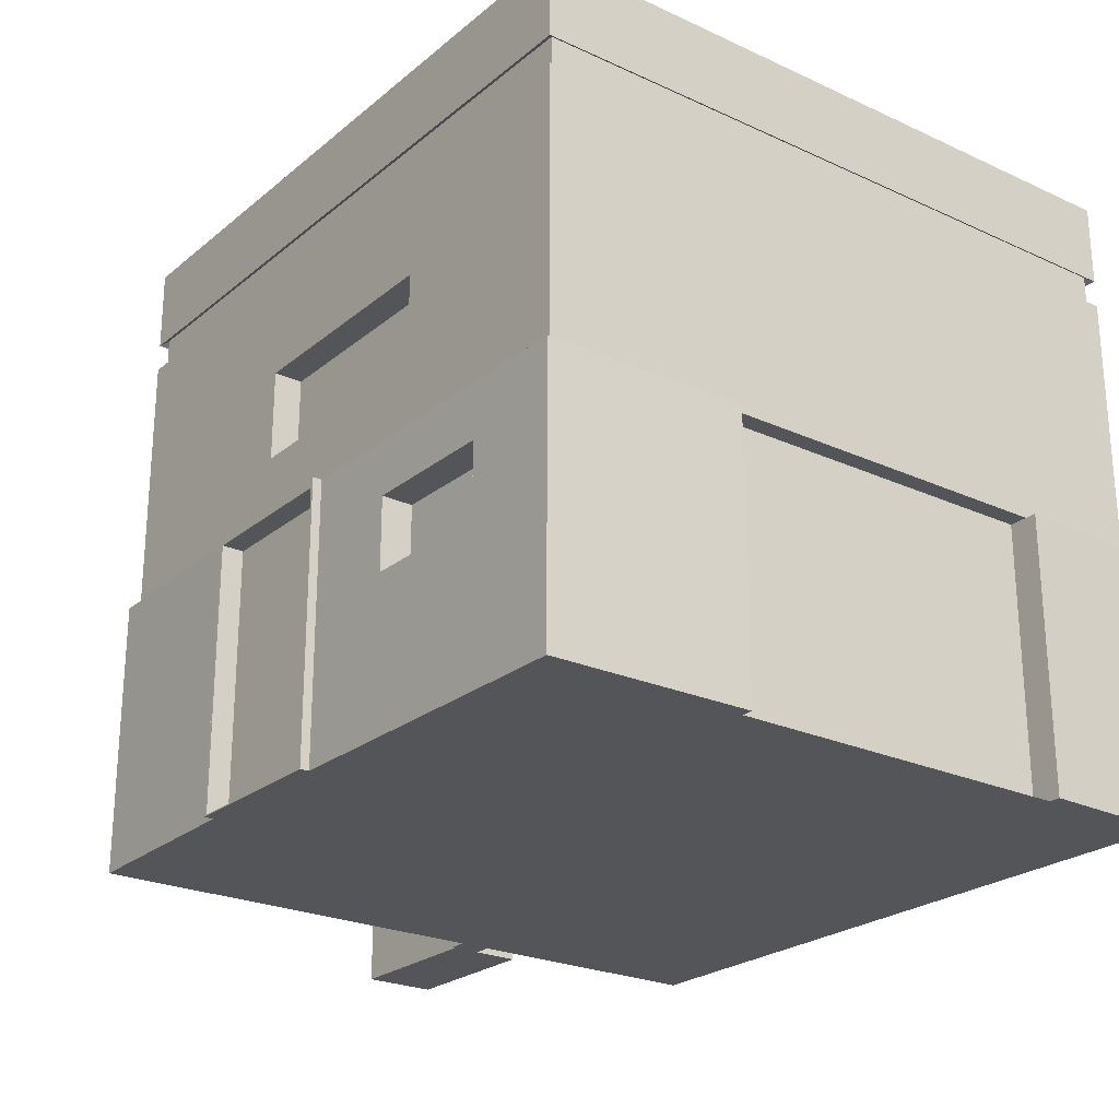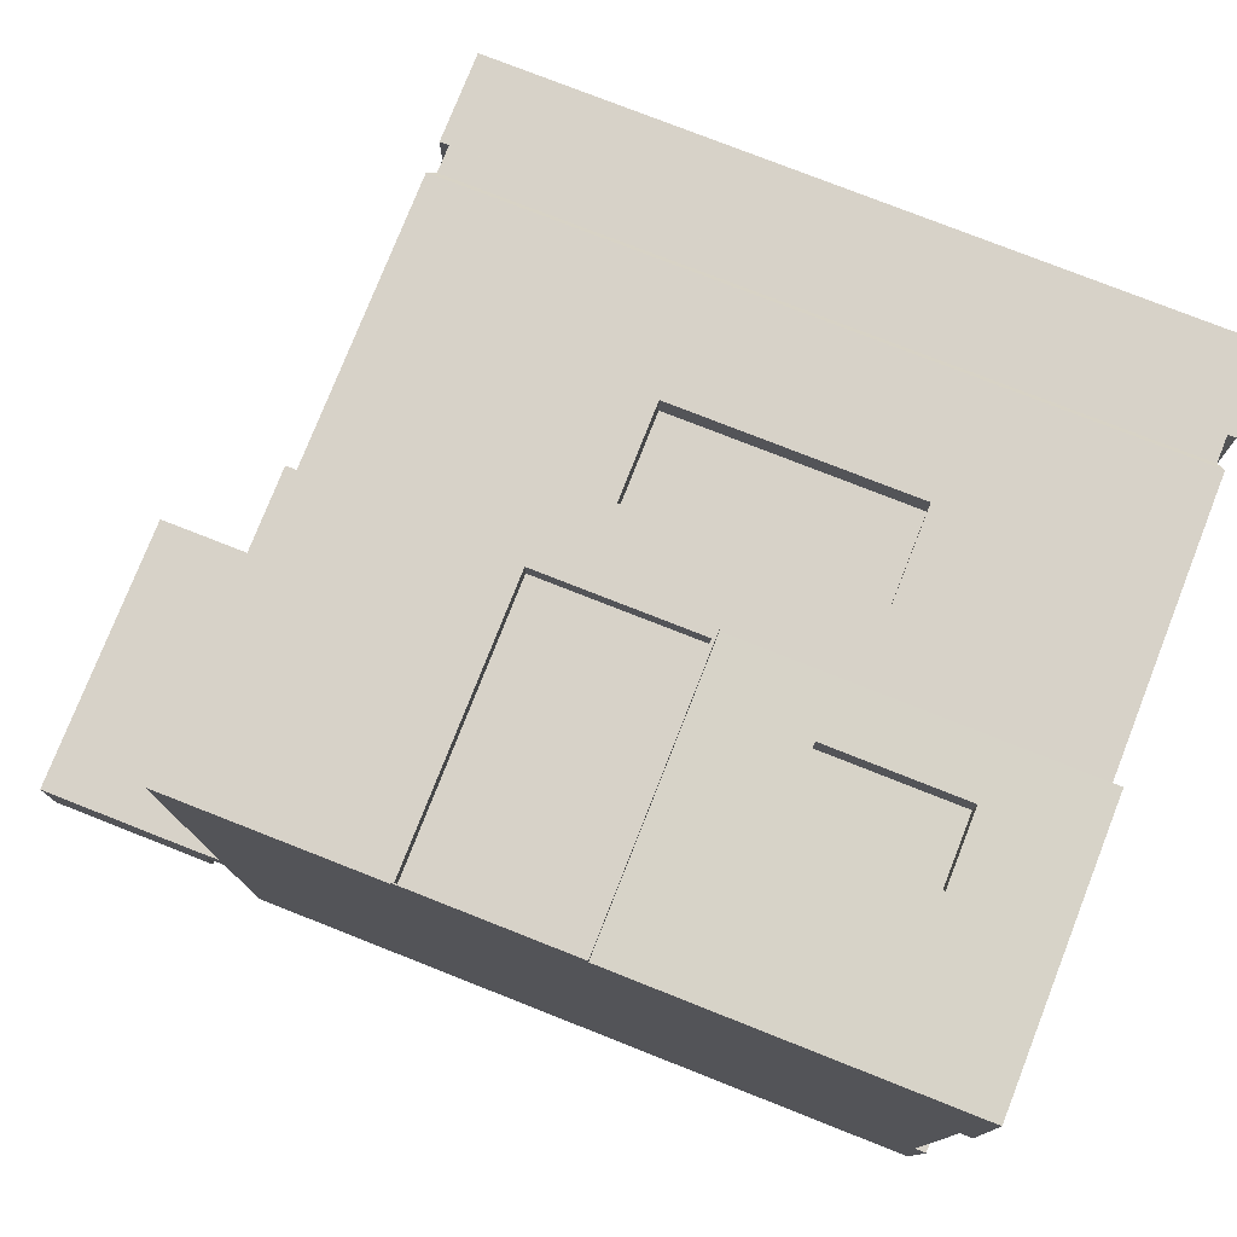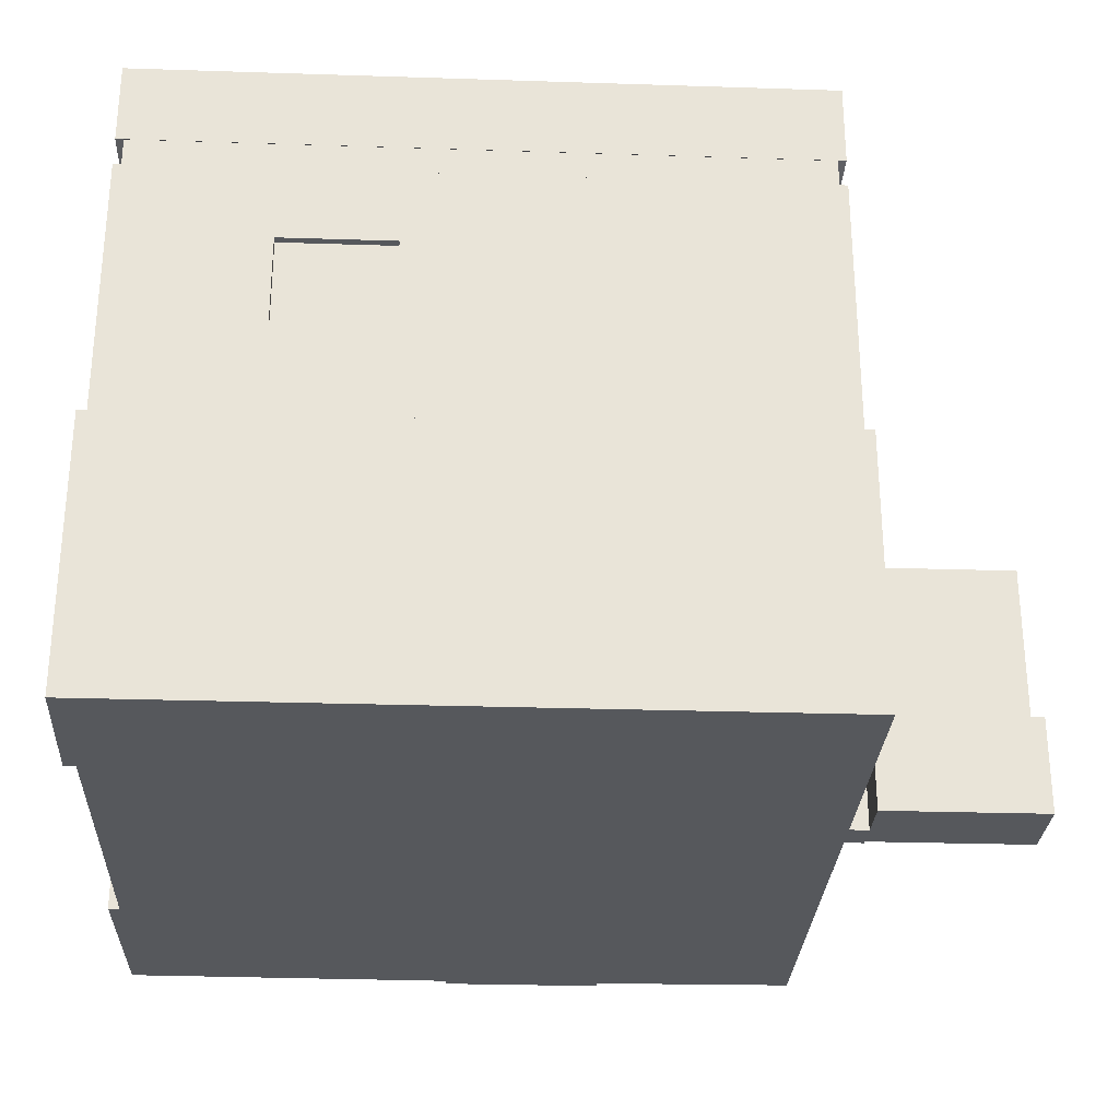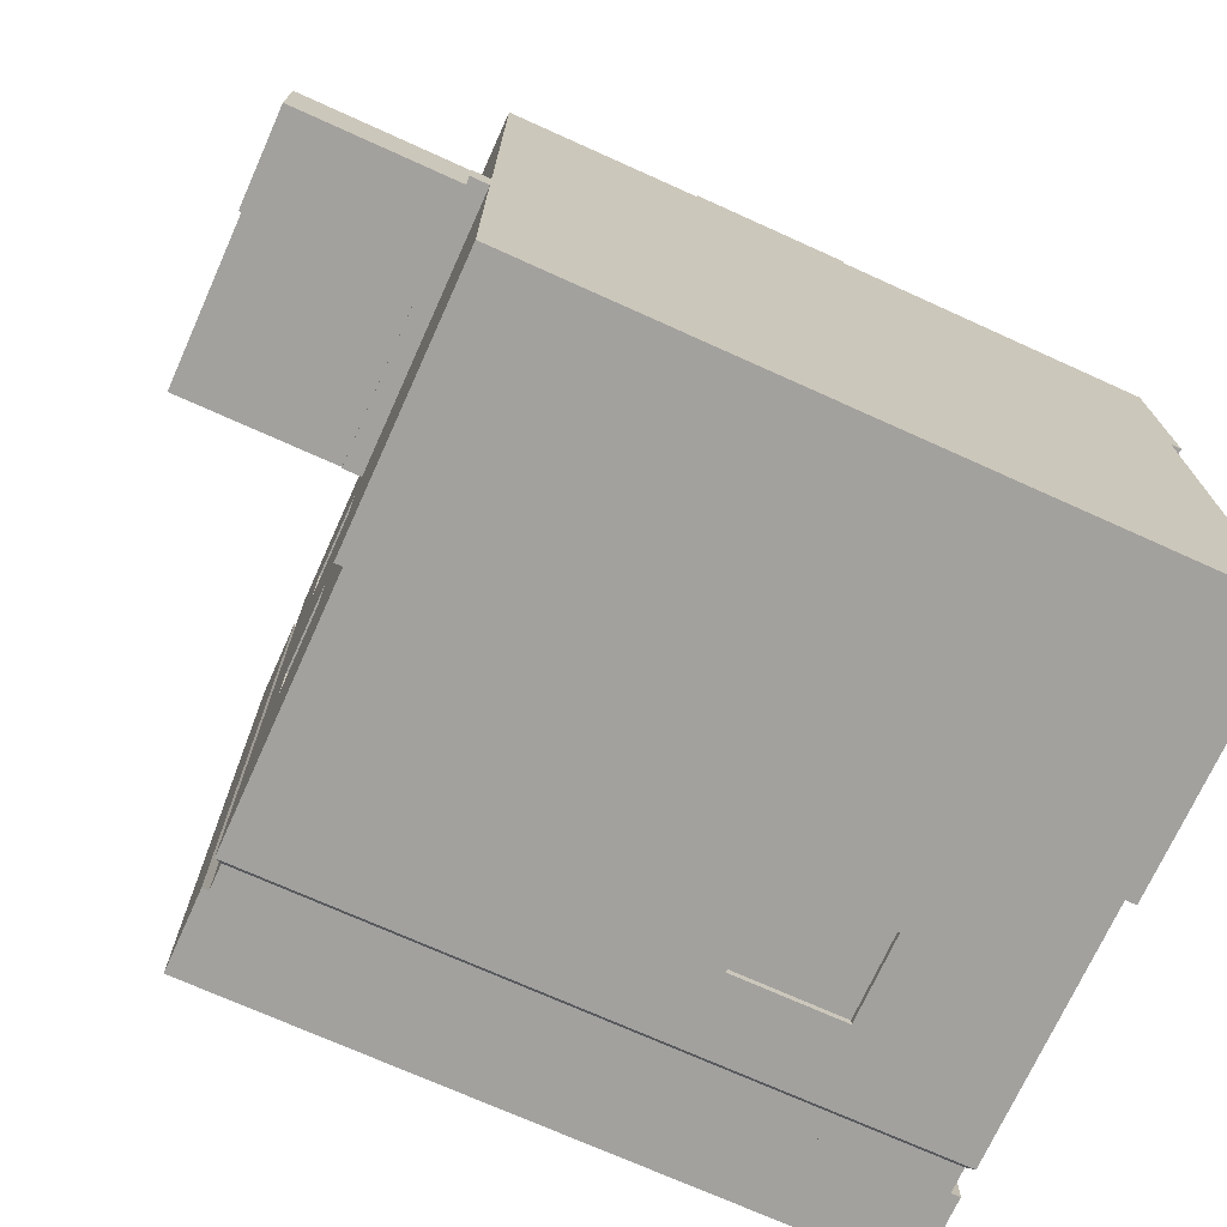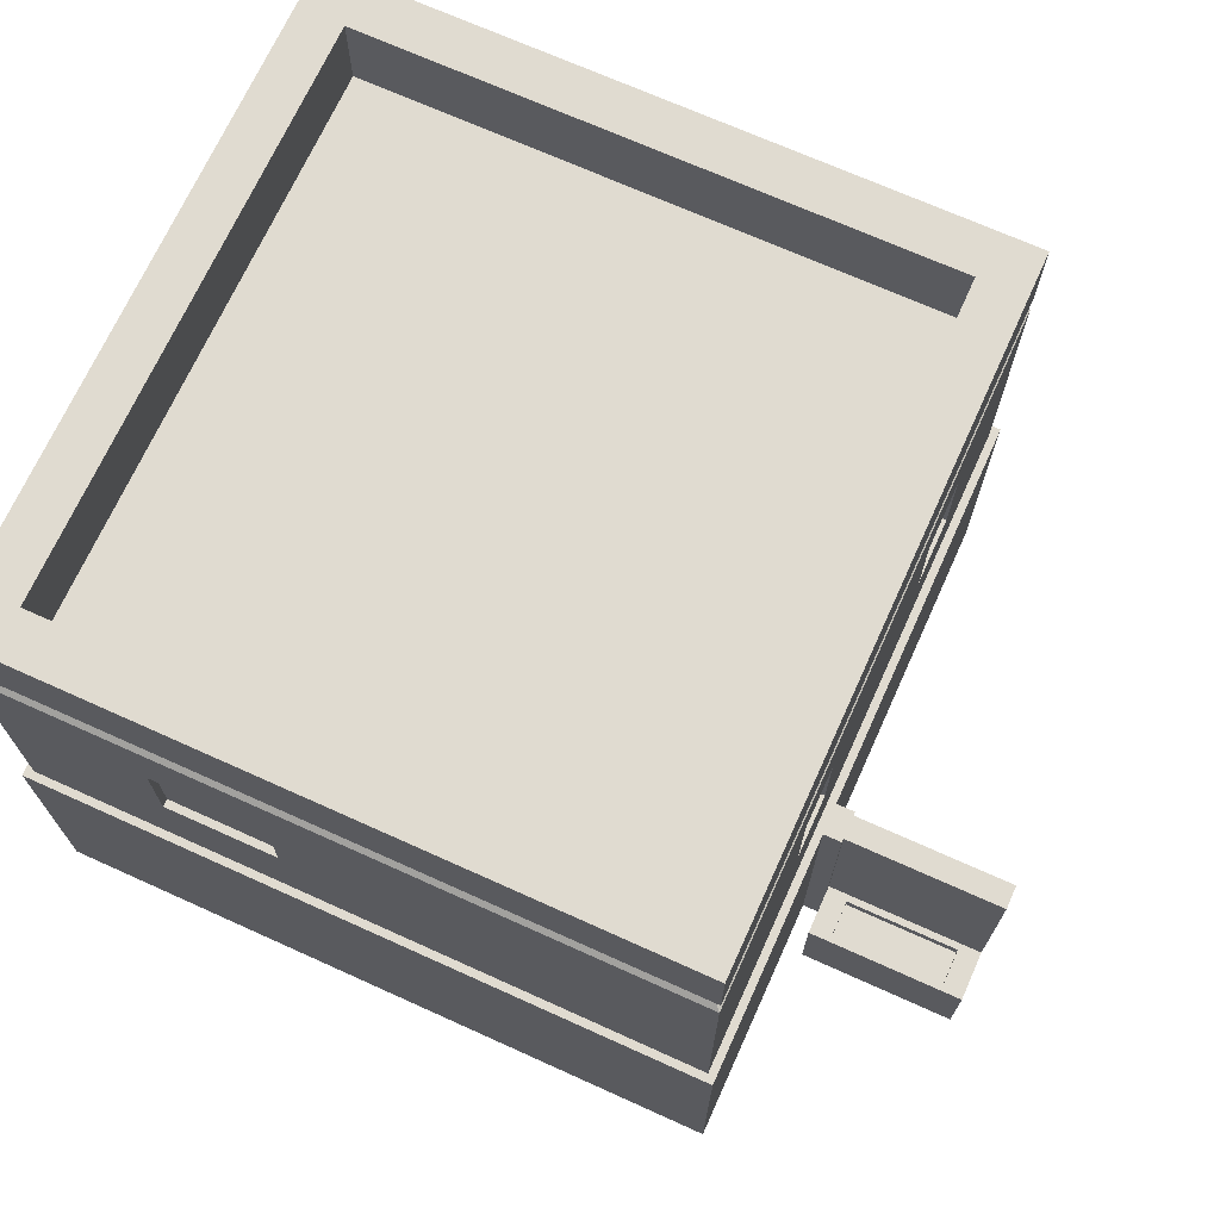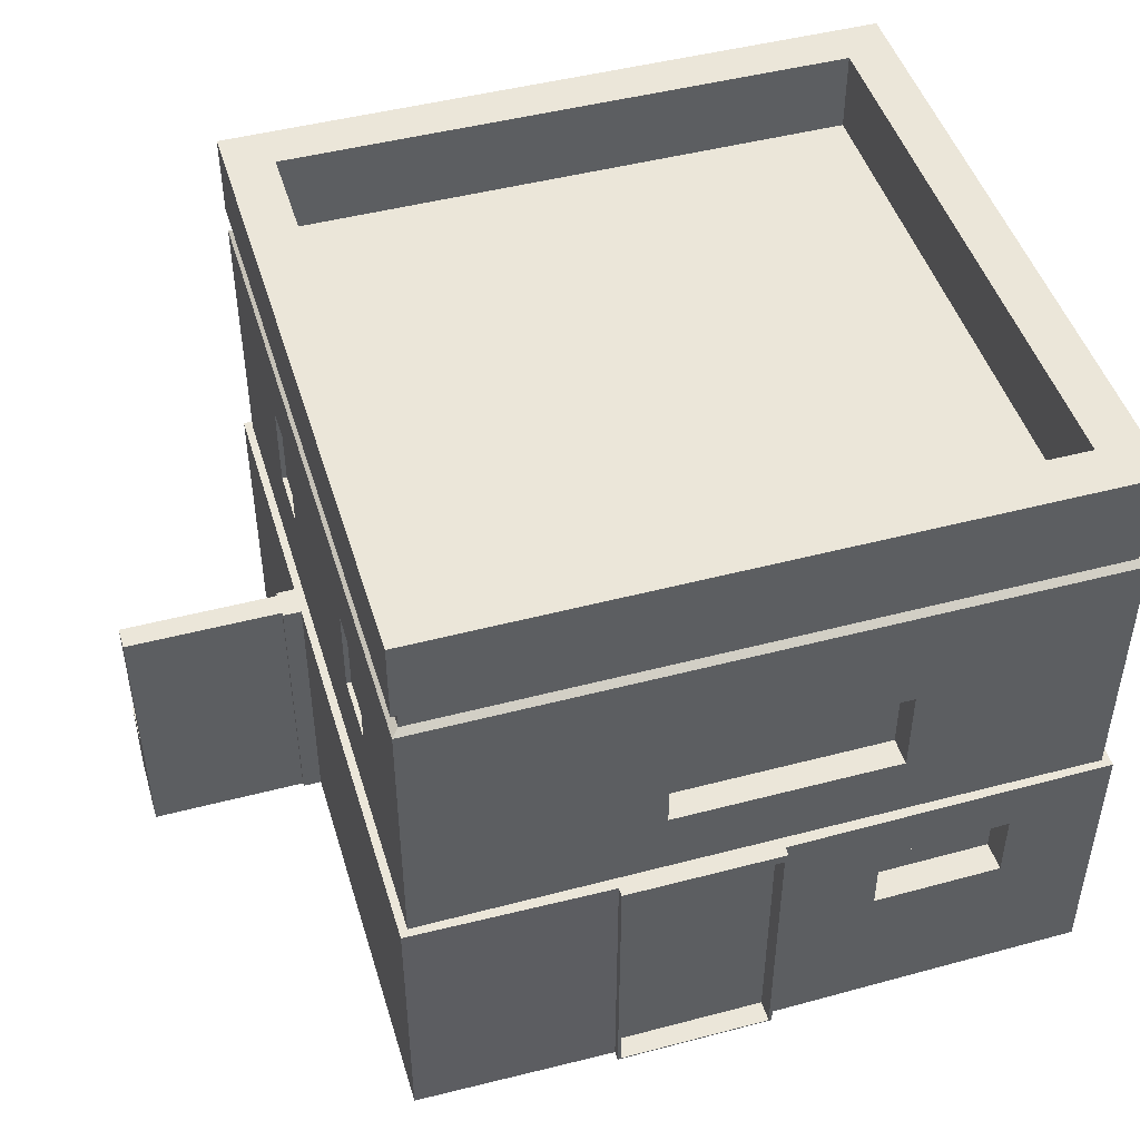
<metadata>
{"format":"obj","ext":"obj","renderer":"f3d","projection":"perspective","resolution":1024,"background":"white","views":[{"elev":-24.2,"azim":52.9,"up":"+Y"},{"elev":77.3,"azim":21.5,"up":"+Z"},{"elev":-28.1,"azim":177.2,"up":"+Y"},{"elev":-72.1,"azim":-24.3,"up":"+Z"},{"elev":70.2,"azim":-155.7,"up":"+Y"},{"elev":47.0,"azim":-16.6,"up":"+Y"}]}
</metadata>
<code>
o Cube
v -2.5 -2 2.5
v -2.5 2 2.5
v -2.5 -2 -2.5
v -2.5 2 -2.5
v 2.5 -2 2.5
v 2.5 2 2.5
v 2.5 -2 -2.5
v 2.5 2 -2.5
v -2.5 2.207 2.5
v -2.5 2.207 -2.5
v 2.5 2.207 -2.5
v 2.5 2.207 2.5
v -2.15 2.207 2.15
v -2.15 2.207 -2.15
v 2.15 2.207 -2.15
v 2.15 2.207 2.15
v -2.5 2.816 2.5
v -2.5 2.816 -2.5
v 2.5 2.816 -2.5
v 2.5 2.816 2.5
v -2.15 2.816 2.15
v -2.15 2.816 -2.15
v 2.15 2.816 -2.15
v 2.15 2.816 2.15
v -2.449 2.037 2.449
v -2.449 2.037 -2.449
v 2.449 2.037 -2.449
v 2.449 2.037 2.449
v -2.449 2.244 2.449
v -2.449 2.244 -2.449
v 2.449 2.244 -2.449
v 2.449 2.244 2.449
v -2.5 0.01765 2.5
v -2.5 0.01765 -2.5
v 2.5 0.01765 -2.5
v 2.5 0.01765 2.5
v -1.062 -2 2.5
v -1.062 0.01765 2.5
v -1.062 -1.295 2.5
v 0.1229 -2 2.5
v 0.1229 0.01765 2.5
v 0.1229 -1.295 2.5
v 2.5 -2 1.076
v 2.5 -1.295 1.076
v 2.5 0.01765 1.076
v 2.5 -2 -1.536
v 2.5 -1.295 -1.536
v 2.5 0.01765 -1.536
v 2.362 -1.295 1.076
v 2.362 -2 1.076
v 2.362 0.01765 1.076
v 2.362 -2 -1.536
v 2.362 -1.295 -1.536
v 2.362 0.01765 -1.536
v -1.062 0.01765 2.65
v -1.062 -1.295 2.65
v -1.062 -2 2.65
v 0.1229 -2 2.65
v 0.1229 0.01765 2.65
v 0.1229 -1.295 2.65
v -1.039 -0.05261 2.65
v -1.039 -1.314 2.65
v -1.039 -1.991 2.65
v 0.09968 -1.991 2.65
v 0.09968 -0.05261 2.65
v 0.09968 -1.314 2.65
v -1.039 -0.05261 2.489
v -1.039 -1.314 2.489
v -1.039 -1.991 2.489
v 0.09968 -1.991 2.489
v 0.09968 -0.05261 2.489
v 0.09968 -1.314 2.489
v -2.559 -1.295 -2.559
v -2.559 -2 -2.559
v -2.559 -2 2.559
v 2.559 -1.295 -2.559
v 2.559 -2 -2.559
v 2.559 -1.295 2.559
v 2.559 -2 2.559
v 2.583 -2 -1.536
v 0.1229 -2 2.583
v -2.559 -1.295 2.559
v -2.559 0.01765 -2.559
v 2.559 0.01765 -2.559
v 2.559 0.01765 2.559
v 0.1229 -1.295 2.583
v 2.583 -1.295 -1.536
v -2.559 0.01765 2.559
v 2.583 0.01765 -1.536
v 0.1229 0.01765 2.583
v -1.062 -2 2.583
v -1.062 0.01765 2.583
v -1.062 -1.295 2.583
v 2.583 -2 1.076
v 2.583 -1.295 1.076
v 2.583 0.01765 1.076
v -2.5 0.7708 2.5
v -2.5 1.432 2.5
v -2.5 1.432 -2.5
v -2.5 0.7708 -2.5
v 2.5 1.432 -2.5
v 2.5 0.7708 -2.5
v -2.5 1.432 -1.111
v -2.5 0.7708 -1.111
v -2.5 1.432 -0.6672
v -2.5 0.7708 -0.6672
v -2.5 1.432 0.9428
v -2.5 0.7708 0.9428
v -2.5 1.432 1.444
v -2.5 0.7708 1.444
v 1.382 0.7708 -2.5
v 1.382 1.432 -2.5
v 0.5475 0.7708 -2.5
v 0.5475 1.432 -2.5
v -0.7015 1.002 2.5
v -0.7015 1.193 2.5
v 0.9816 1.193 2.5
v 0.9816 0.5261 2.5
v 0.1814 0.5261 2.5
v -0.7015 0.5261 2.5
v -0.2175 0.5261 2.5
v -0.7015 0.7796 2.5
v -0.7015 1.193 2.291
v 0.9816 1.193 2.291
v 0.9816 0.5261 2.291
v -0.7015 0.5261 2.291
v 1.828 -0.3765 2.566
v 1.828 -0.9012 2.566
v 0.8542 -0.9012 2.576
v 0.8542 -0.3765 2.576
v 1.826 -0.3765 2.341
v 1.826 -0.9012 2.341
v 0.8519 -0.9012 2.351
v 0.8519 -0.3765 2.351
v -2.465 1.432 -1.111
v -2.465 0.7708 -1.111
v -2.465 1.432 -0.6672
v -2.465 0.7708 -0.6672
v -2.465 1.432 0.9428
v -2.465 0.7708 0.9428
v -2.465 1.432 1.444
v -2.465 0.7708 1.444
v 1.382 1.432 -2.444
v 1.382 0.7708 -2.444
v 0.5475 0.7708 -2.444
v 0.5475 1.432 -2.444
v -2.559 -2 -0.7008
v -2.559 -1.295 -0.7008
v -2.559 0.01765 -0.7008
v -2.559 -2 -0.4668
v -2.559 -1.295 -0.4668
v -2.559 0.01765 -0.4668
v -2.698 -1.295 -0.7008
v -2.698 -2 -0.7008
v -2.698 0.01765 -0.7008
v -2.698 -2 -0.4668
v -2.698 -1.295 -0.4668
v -2.698 0.01765 -0.4668
v -2.698 -1.295 -0.6729
v -2.698 -2 -0.6729
v -2.698 0.01765 -0.6729
v -2.698 -2 -0.4947
v -2.698 -1.295 -0.4947
v -2.698 0.01765 -0.4947
v -3.877 -1.295 -0.6729
v -3.877 -2 -0.6729
v -3.877 0.01765 -0.6729
v -3.877 -2 -0.4947
v -3.877 -1.295 -0.4947
v -3.877 0.01765 -0.4947
v -2.698 -1.295 -1.046
v -2.698 -2 -1.046
v -3.877 -1.295 -1.046
v -3.877 -2 -1.046
v -2.858 -1.295 -0.7237
v -3.717 -1.295 -0.7237
v -2.858 -1.295 -0.9956
v -3.717 -1.295 -0.9956
v -2.858 -1.384 -0.7237
v -3.717 -1.384 -0.7237
v -2.858 -1.384 -0.9956
v -3.717 -1.384 -0.9956
f 2 6 28 25
f 13 14 22 21
f 10 11 31 30
f 4 2 25 26
f 12 9 29 32
f 16 15 14 13
f 15 16 24 23
f 11 10 18 19
f 9 12 20 17
f 17 20 24 21
f 19 18 22 23
f 20 19 23 24
f 18 17 21 22
f 12 11 19 20
f 16 13 21 24
f 10 9 17 18
f 14 15 23 22
f 26 25 29 30
f 25 28 32 29
f 27 26 30 31
f 28 27 31 32
f 8 4 26 27
f 11 12 32 31
f 9 10 30 29
f 6 8 27 28
f 97 110 108 106 104 100 34 33
f 100 113 111 102 35 34
f 8 6 36 45 48 35 102 101
f 33 38 121 120
f 48 45 51 54
f 4 8 101 112 114 99
f 112 101 102 111
f 2 4 99 103 105 107 109 98
f 103 99 100 104
f 103 104 136 135
f 107 105 106 108
f 104 106 138 136
f 98 109 110 97
f 111 113 145 144
f 99 114 113 100
f 2 98 115 116
f 98 97 122 115
f 41 36 118 119
f 38 41 119 121
f 36 6 117 118
f 6 2 116 117
f 97 33 120 122
f 118 117 124 125
f 122 120 126 123 116 115
f 117 116 123 124
f 127 130 134 131
f 110 109 141 142
f 109 107 139 141
f 106 105 137 138
f 105 103 135 137
f 108 110 142 140
f 107 108 140 139
f 114 112 143 146
f 112 111 144 143
f 113 114 146 145
f 120 121 119 118 125 126
f 124 123 126 125
f 131 134 133 132
f 137 135 136 138
f 141 139 140 142
f 146 143 144 145
f 44 45 96 95
f 36 41 90 85
f 43 44 95 94
f 35 48 89 84
f 1 3 7 46 43 5 40 37
f 45 36 85 96
f 34 35 84 83
f 48 47 87 89
f 37 39 93 91
f 41 38 55 59
f 42 41 59 60
f 7 3 74 77
f 33 34 83 149 152 88
f 47 48 54 53
f 47 46 80 87
f 39 38 92 93
f 43 46 52 50
f 44 43 50 49
f 46 47 53 52
f 45 44 49 51
f 60 59 65 66
f 55 56 62 61
f 39 37 57 56
f 40 42 60 58
f 37 40 58 57
f 38 39 56 55
f 63 64 70 69
f 64 66 72 70
f 59 55 61 65
f 56 57 63 62
f 58 60 66 64
f 57 58 64 63
f 61 62 68 67
f 66 65 71 72
f 65 61 67 71
f 62 63 69 68
f 148 73 74 147
f 73 76 77 74
f 95 78 79 94
f 93 82 75 91
f 92 88 82 93
f 96 85 78 95
f 83 84 76 73
f 149 83 73 148
f 78 85 127 128
f 78 86 81 79
f 76 87 80 77
f 84 89 87 76
f 46 7 77 80
f 1 37 91 75
f 41 42 86 90
f 3 1 75 150 147 74
f 38 33 88 92
f 42 40 81 86
f 40 5 79 81
f 5 43 94 79
f 130 129 133 134
f 85 90 130 127
f 86 78 128 129
f 90 86 129 130
f 129 128 132 133
f 128 127 131 132
f 152 149 155 158
f 150 151 157 156
f 88 152 151 82
f 82 151 150 75
f 158 155 161 164
f 156 157 163 162
f 147 150 156 154
f 148 147 154 153
f 151 152 158 157
f 149 148 153 155
f 161 159 165 167
f 163 164 170 169
f 154 156 162 160
f 153 154 160 159
f 157 158 164 163
f 155 153 159 161
f 169 165 166 168
f 170 167 165 169
f 162 163 169 168
f 164 161 167 170
f 160 162 168 166
f 159 160 172 171
f 171 172 174 173
f 165 159 175 176
f 166 165 173 174
f 160 166 174 172
f 178 176 180 182
f 159 171 177 175
f 173 165 176 178
f 171 173 178 177
f 180 179 181 182
f 177 178 182 181
f 175 177 181 179
f 176 175 179 180
f 53 49 50 52
f 54 51 49 53
f 71 67 68 69 70 72

</code>
